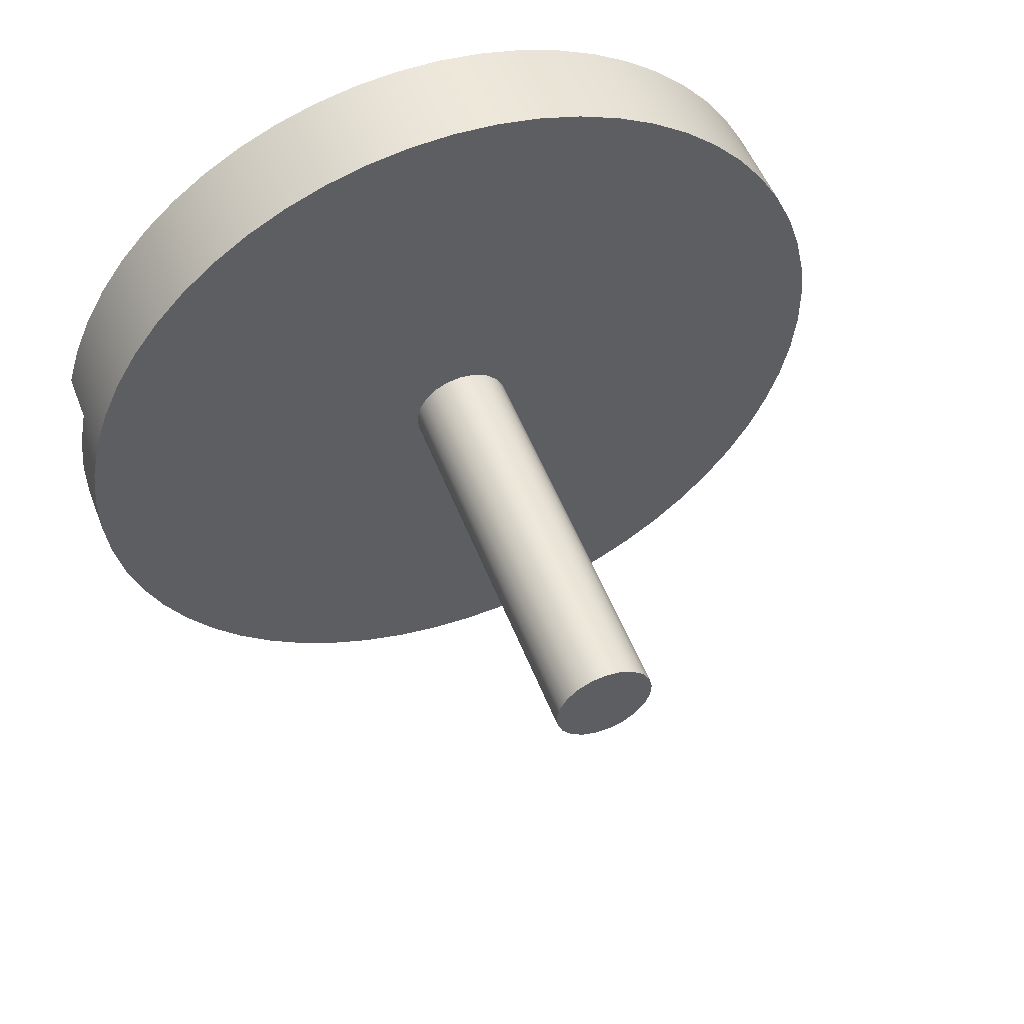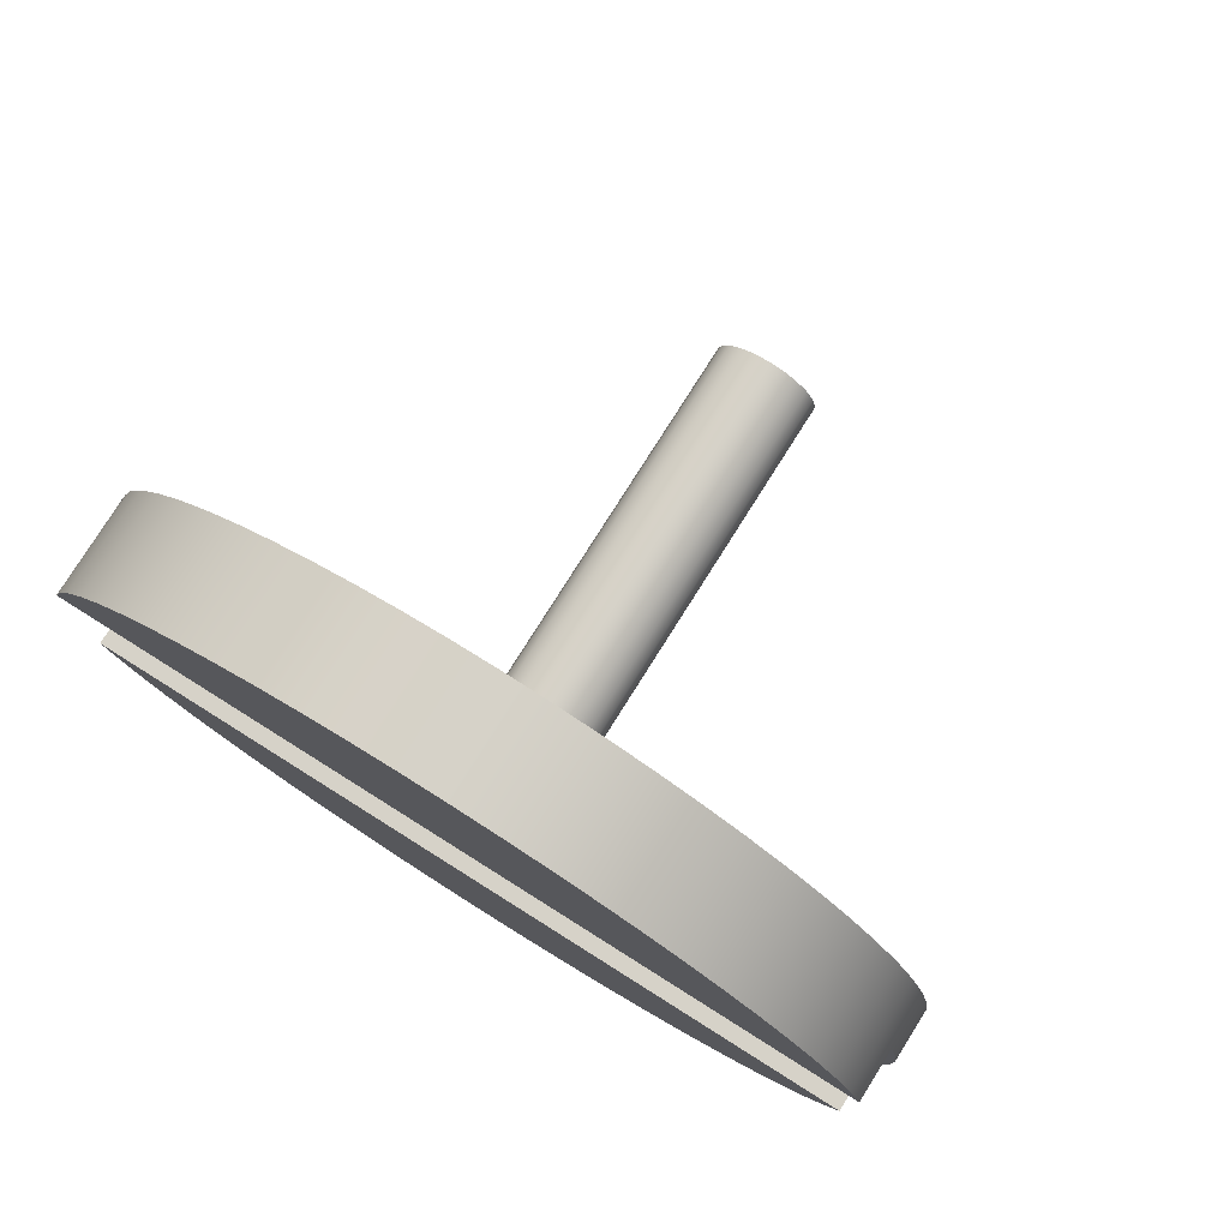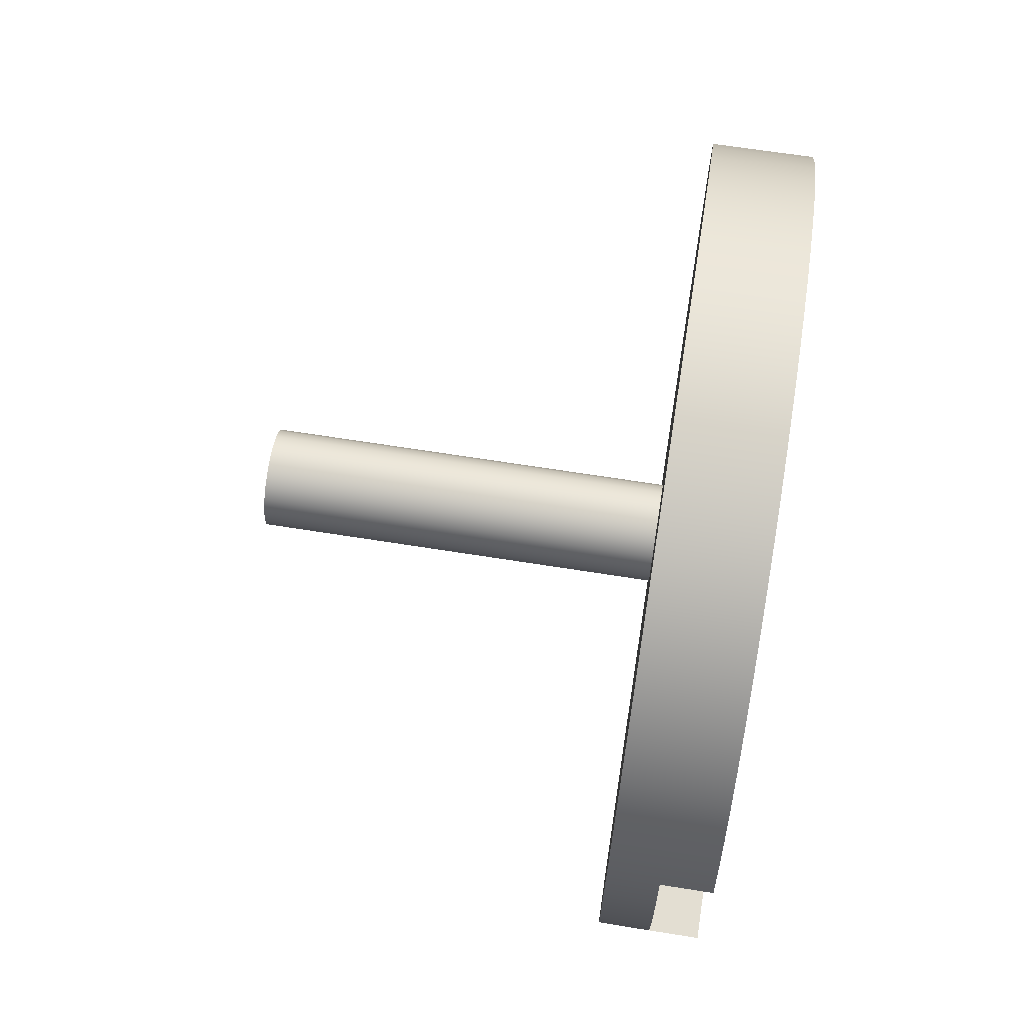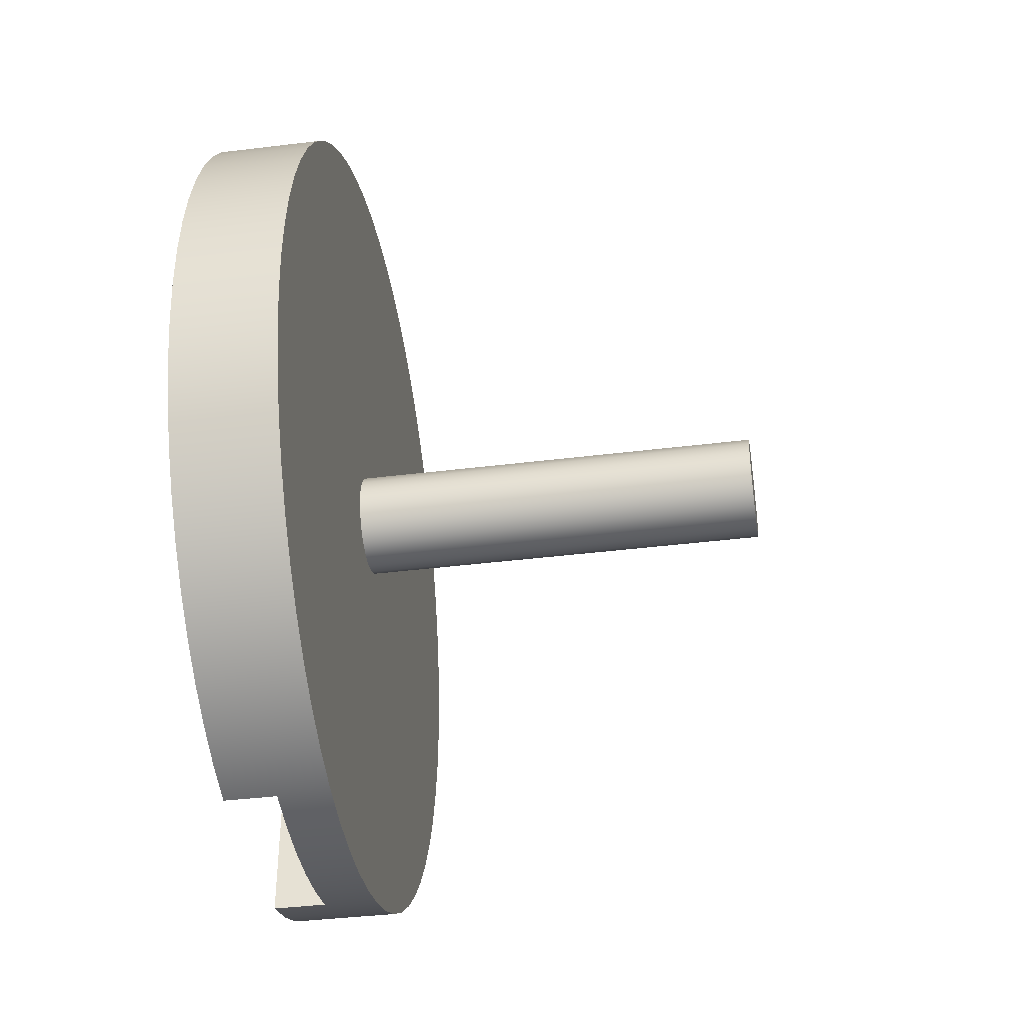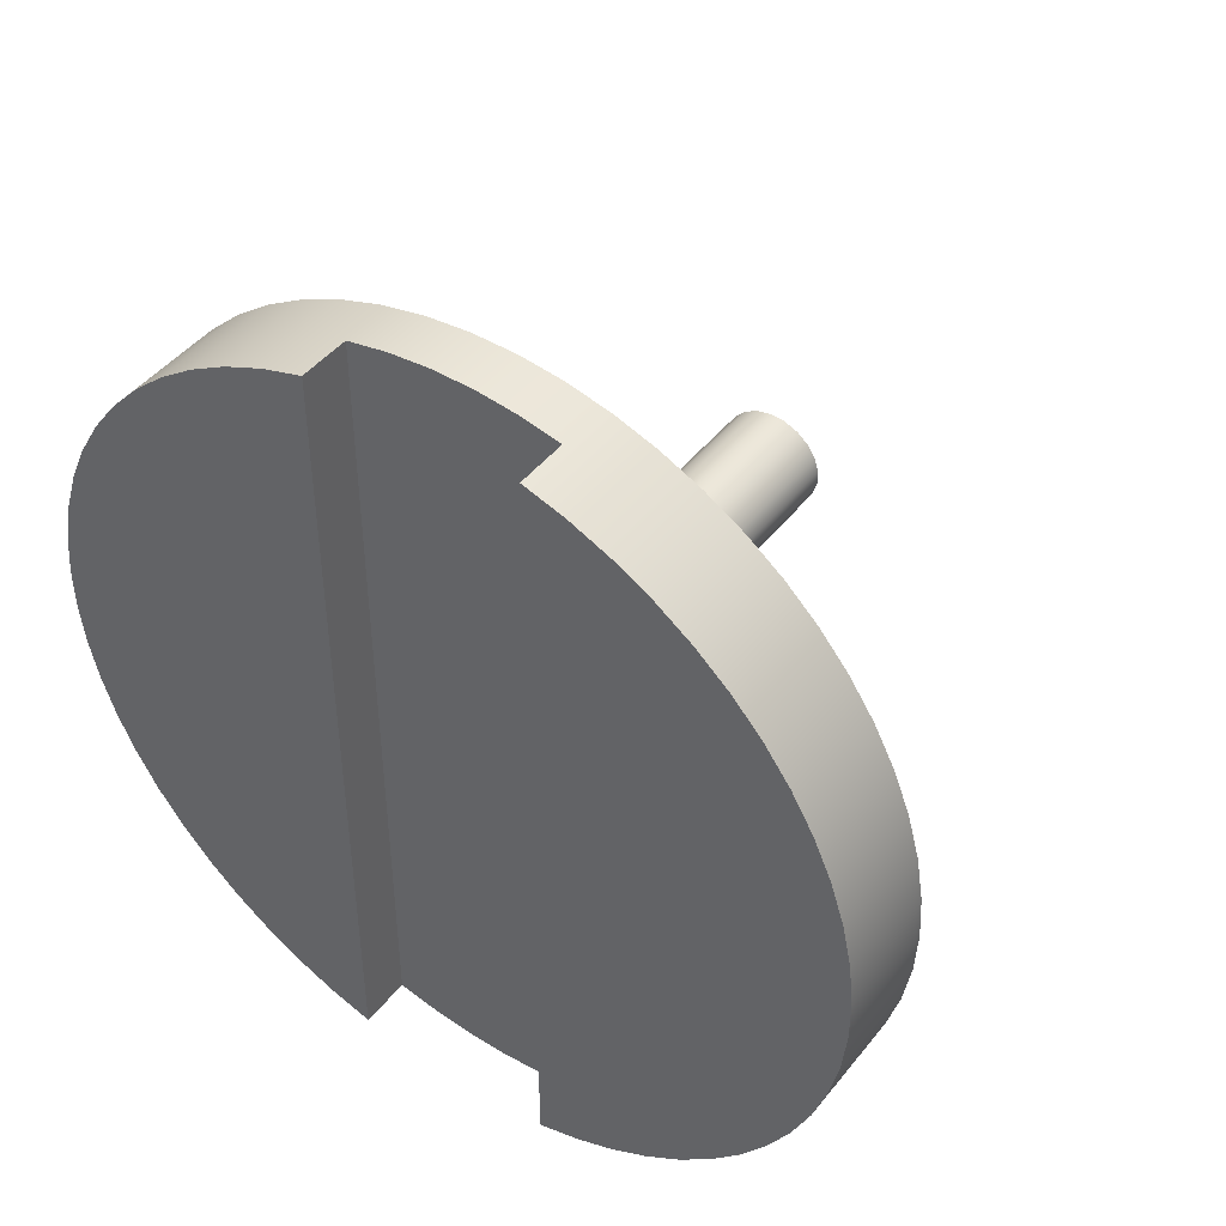
<metadata>
{"format":"obj","ext":"obj","renderer":"f3d","projection":"perspective","resolution":1024,"background":"white","views":[{"elev":53.1,"azim":-111.1,"up":"+Z"},{"elev":77.9,"azim":122.2,"up":"+Z"},{"elev":67.7,"azim":9.0,"up":"+Z"},{"elev":-39.2,"azim":-171.1,"up":"+Y"},{"elev":44.8,"azim":125.7,"up":"+Y"}]}
</metadata>
<code>
v 4.5 -143.9 -59.01
v 4.5 -136.1 -59.01
v 5 -136.1 -59.01
v 5 -143.9 -59.01
v 4.5 -143.9 -59.01
v 5 -143.9 -59.01
v 5 -143.7 -58.6
v 5 -143.6 -58.22
v 5 -143.4 -57.85
v 5 -143.1 -57.5
v 5 -142.8 -57.19
v 5 -142.5 -56.91
v 5 -142.2 -56.66
v 5 -141.8 -56.44
v 5 -141.4 -56.27
v 5 -141 -56.14
v 5 -140.6 -56.05
v 5 -140.2 -56.01
v 5 -139.8 -56.01
v 5 -139.4 -56.05
v 5 -139 -56.14
v 5 -138.6 -56.27
v 5 -138.2 -56.44
v 5 -137.8 -56.66
v 5 -137.5 -56.91
v 5 -137.2 -57.19
v 5 -136.9 -57.5
v 5 -136.6 -57.85
v 5 -136.4 -58.22
v 5 -136.3 -58.6
v 5 -136.1 -59.01
v 4.5 -136.1 -59.01
v 4.5 -136 -59.4
v 4.5 -136 -59.8
v 4.5 -136 -60.2
v 4.5 -136 -60.6
v 4.5 -136.1 -60.99
v 5 -136.1 -60.99
v 5 -136.3 -61.4
v 5 -136.4 -61.78
v 5 -136.6 -62.15
v 5 -136.9 -62.5
v 5 -137.2 -62.81
v 5 -137.5 -63.09
v 5 -137.8 -63.34
v 5 -138.2 -63.56
v 5 -138.6 -63.73
v 5 -139 -63.86
v 5 -139.4 -63.95
v 5 -139.8 -63.99
v 5 -140.2 -63.99
v 5 -140.6 -63.95
v 5 -141 -63.86
v 5 -141.4 -63.73
v 5 -141.8 -63.56
v 5 -142.2 -63.34
v 5 -142.5 -63.09
v 5 -142.8 -62.81
v 5 -143.1 -62.5
v 5 -143.4 -62.15
v 5 -143.6 -61.78
v 5 -143.7 -61.4
v 5 -143.9 -60.99
v 4.5 -143.9 -60.99
v 4.5 -144 -60.6
v 4.5 -144 -60.2
v 4.5 -144 -59.8
v 4.5 -144 -59.4
v 4 -140 -56
v 4 -140.4 -56.02
v 4 -140.9 -56.09
v 4 -141.3 -56.21
v 4 -141.7 -56.37
v 4 -142.1 -56.57
v 4 -142.4 -56.82
v 4 -142.8 -57.1
v 4 -143 -57.41
v 4 -143.3 -57.76
v 4 -143.5 -58.13
v 4 -143.7 -58.52
v 4 -143.9 -58.93
v 4 -143.9 -59.35
v 4 -144 -59.78
v 4 -144 -60.22
v 4 -143.9 -60.65
v 4 -143.9 -61.07
v 4 -143.7 -61.48
v 4 -143.5 -61.87
v 4 -143.3 -62.24
v 4 -143 -62.59
v 4 -142.8 -62.9
v 4 -142.4 -63.18
v 4 -142.1 -63.43
v 4 -141.7 -63.63
v 4 -141.3 -63.79
v 4 -140.9 -63.91
v 4 -140.4 -63.98
v 4 -140 -64
v 4 -139.6 -63.98
v 4 -139.1 -63.91
v 4 -138.7 -63.79
v 4 -138.3 -63.63
v 4 -137.9 -63.43
v 4 -137.6 -63.18
v 4 -137.2 -62.9
v 4 -137 -62.59
v 4 -136.7 -62.24
v 4 -136.5 -61.87
v 4 -136.3 -61.48
v 4 -136.1 -61.07
v 4 -136.1 -60.65
v 4 -136 -60.22
v 4 -136 -59.78
v 4 -136.1 -59.35
v 4 -136.1 -58.93
v 4 -136.3 -58.52
v 4 -136.5 -58.13
v 4 -136.7 -57.76
v 4 -137 -57.41
v 4 -137.2 -57.1
v 4 -137.6 -56.82
v 4 -137.9 -56.57
v 4 -138.3 -56.37
v 4 -138.7 -56.21
v 4 -139.1 -56.09
v 4 -139.6 -56.02
v 5 -140.2 -56.01
v 4 -140 -56
v 5 -136.1 -59.01
v 5 -136.3 -58.6
v 5 -136.4 -58.22
v 5 -136.6 -57.85
v 5 -136.9 -57.5
v 5 -137.2 -57.19
v 5 -137.5 -56.91
v 5 -137.8 -56.66
v 5 -138.2 -56.44
v 5 -138.6 -56.27
v 5 -139 -56.14
v 5 -139.4 -56.05
v 5 -139.8 -56.01
v 5 -140.2 -56.01
v 5 -140.6 -56.05
v 5 -141 -56.14
v 5 -141.4 -56.27
v 5 -141.8 -56.44
v 5 -142.2 -56.66
v 5 -142.5 -56.91
v 5 -142.8 -57.19
v 5 -143.1 -57.5
v 5 -143.4 -57.85
v 5 -143.6 -58.22
v 5 -143.7 -58.6
v 5 -143.9 -59.01
v 0 -140 -59.5
v 0 -139.9 -59.52
v 0 -139.7 -59.59
v 0 -139.6 -59.69
v 0 -139.5 -59.82
v 0 -139.5 -59.96
v 0 -139.5 -60.11
v 0 -139.6 -60.25
v 0 -139.7 -60.37
v 0 -139.8 -60.45
v 0 -139.9 -60.49
v 0 -140.1 -60.49
v 0 -140.2 -60.45
v 0 -140.3 -60.37
v 0 -140.4 -60.25
v 0 -140.5 -60.11
v 0 -140.5 -59.96
v 0 -140.5 -59.82
v 0 -140.4 -59.69
v 0 -140.3 -59.59
v 0 -140.1 -59.52
v 4.5 -136.1 -60.99
v 4.5 -143.9 -60.99
v 5 -143.9 -60.99
v 5 -136.1 -60.99
v 4 -140 -56
v 4 -139.6 -56.02
v 4 -139.1 -56.09
v 4 -138.7 -56.21
v 4 -138.3 -56.37
v 4 -137.9 -56.57
v 4 -137.6 -56.82
v 4 -137.2 -57.1
v 4 -137 -57.41
v 4 -136.7 -57.76
v 4 -136.5 -58.13
v 4 -136.3 -58.52
v 4 -136.1 -58.93
v 4 -136.1 -59.35
v 4 -136 -59.78
v 4 -136 -60.22
v 4 -136.1 -60.65
v 4 -136.1 -61.07
v 4 -136.3 -61.48
v 4 -136.5 -61.87
v 4 -136.7 -62.24
v 4 -137 -62.59
v 4 -137.2 -62.9
v 4 -137.6 -63.18
v 4 -137.9 -63.43
v 4 -138.3 -63.63
v 4 -138.7 -63.79
v 4 -139.1 -63.91
v 4 -139.6 -63.98
v 4 -140 -64
v 4 -140.4 -63.98
v 4 -140.9 -63.91
v 4 -141.3 -63.79
v 4 -141.7 -63.63
v 4 -142.1 -63.43
v 4 -142.4 -63.18
v 4 -142.8 -62.9
v 4 -143 -62.59
v 4 -143.3 -62.24
v 4 -143.5 -61.87
v 4 -143.7 -61.48
v 4 -143.9 -61.07
v 4 -143.9 -60.65
v 4 -144 -60.22
v 4 -144 -59.78
v 4 -143.9 -59.35
v 4 -143.9 -58.93
v 4 -143.7 -58.52
v 4 -143.5 -58.13
v 4 -143.3 -57.76
v 4 -143 -57.41
v 4 -142.8 -57.1
v 4 -142.4 -56.82
v 4 -142.1 -56.57
v 4 -141.7 -56.37
v 4 -141.3 -56.21
v 4 -140.9 -56.09
v 4 -140.4 -56.02
v 4 -140 -59.5
v 4 -140.1 -59.52
v 4 -140.3 -59.59
v 4 -140.4 -59.69
v 4 -140.5 -59.82
v 4 -140.5 -59.96
v 4 -140.5 -60.11
v 4 -140.4 -60.25
v 4 -140.3 -60.37
v 4 -140.2 -60.45
v 4 -140.1 -60.49
v 4 -139.9 -60.49
v 4 -139.8 -60.45
v 4 -139.7 -60.37
v 4 -139.6 -60.25
v 4 -139.5 -60.11
v 4 -139.5 -59.96
v 4 -139.5 -59.82
v 4 -139.6 -59.69
v 4 -139.7 -59.59
v 4 -139.9 -59.52
v 5 -143.9 -60.99
v 5 -143.7 -61.4
v 5 -143.6 -61.78
v 5 -143.4 -62.15
v 5 -143.1 -62.5
v 5 -142.8 -62.81
v 5 -142.5 -63.09
v 5 -142.2 -63.34
v 5 -141.8 -63.56
v 5 -141.4 -63.73
v 5 -141 -63.86
v 5 -140.6 -63.95
v 5 -140.2 -63.99
v 5 -139.8 -63.99
v 5 -139.4 -63.95
v 5 -139 -63.86
v 5 -138.6 -63.73
v 5 -138.2 -63.56
v 5 -137.8 -63.34
v 5 -137.5 -63.09
v 5 -137.2 -62.81
v 5 -136.9 -62.5
v 5 -136.6 -62.15
v 5 -136.4 -61.78
v 5 -136.3 -61.4
v 5 -136.1 -60.99
v 4.5 -143.9 -60.99
v 4.5 -136.1 -60.99
v 4.5 -136 -60.6
v 4.5 -136 -60.2
v 4.5 -136 -59.8
v 4.5 -136 -59.4
v 4.5 -136.1 -59.01
v 4.5 -143.9 -59.01
v 4.5 -144 -59.4
v 4.5 -144 -59.8
v 4.5 -144 -60.2
v 4.5 -144 -60.6
v 4 -140 -59.5
v 4 -139.9 -59.52
v 4 -139.7 -59.59
v 4 -139.6 -59.69
v 4 -139.5 -59.82
v 4 -139.5 -59.96
v 4 -139.5 -60.11
v 4 -139.6 -60.25
v 4 -139.7 -60.37
v 4 -139.8 -60.45
v 4 -139.9 -60.49
v 4 -140.1 -60.49
v 4 -140.2 -60.45
v 4 -140.3 -60.37
v 4 -140.4 -60.25
v 4 -140.5 -60.11
v 4 -140.5 -59.96
v 4 -140.5 -59.82
v 4 -140.4 -59.69
v 4 -140.3 -59.59
v 4 -140.1 -59.52
v 0 -140 -59.5
v 0 -140.1 -59.52
v 0 -140.3 -59.59
v 0 -140.4 -59.69
v 0 -140.5 -59.82
v 0 -140.5 -59.96
v 0 -140.5 -60.11
v 0 -140.4 -60.25
v 0 -140.3 -60.37
v 0 -140.2 -60.45
v 0 -140.1 -60.49
v 0 -139.9 -60.49
v 0 -139.8 -60.45
v 0 -139.7 -60.37
v 0 -139.6 -60.25
v 0 -139.5 -60.11
v 0 -139.5 -59.96
v 0 -139.5 -59.82
v 0 -139.6 -59.69
v 0 -139.7 -59.59
v 0 -139.9 -59.52
v 0 -140 -59.5
v 4 -140 -59.5
f 1 2 4
f 4 2 3
f 6 81 5
f 5 81 82
f 5 82 68
f 68 82 83
f 68 83 67
f 67 83 66
f 66 83 84
f 66 84 65
f 65 84 85
f 65 85 64
f 64 85 86
f 64 86 63
f 63 86 62
f 62 86 87
f 62 87 61
f 61 87 88
f 61 88 60
f 60 88 89
f 60 89 59
f 59 89 90
f 59 90 58
f 58 90 91
f 58 91 57
f 57 91 92
f 57 92 56
f 56 92 93
f 56 93 55
f 55 93 94
f 55 94 54
f 54 94 95
f 54 95 53
f 53 95 96
f 53 96 52
f 52 96 97
f 52 97 51
f 51 97 98
f 51 98 50
f 50 98 99
f 50 99 49
f 49 99 100
f 49 100 48
f 48 100 101
f 48 101 47
f 47 101 102
f 47 102 46
f 46 102 103
f 46 103 45
f 45 103 104
f 45 104 44
f 44 104 105
f 44 105 43
f 43 105 106
f 43 106 42
f 42 106 107
f 42 107 41
f 41 107 108
f 41 108 40
f 40 108 109
f 40 109 39
f 39 109 110
f 39 110 38
f 38 110 37
f 37 110 111
f 37 111 36
f 36 111 112
f 36 112 35
f 35 112 34
f 34 112 113
f 34 113 33
f 33 113 114
f 33 114 32
f 32 114 115
f 32 115 31
f 31 115 30
f 30 115 116
f 30 116 29
f 29 116 117
f 29 117 28
f 28 117 118
f 28 118 27
f 27 118 119
f 27 119 26
f 26 119 120
f 26 120 25
f 25 120 121
f 25 121 24
f 24 121 122
f 24 122 23
f 23 122 123
f 23 123 22
f 22 123 124
f 22 124 21
f 21 124 125
f 21 125 20
f 20 125 126
f 20 126 19
f 19 126 128
f 19 128 18
f 127 69 70
f 127 70 17
f 17 70 71
f 17 71 16
f 16 71 72
f 16 72 15
f 15 72 73
f 15 73 14
f 14 73 74
f 14 74 13
f 13 74 75
f 13 75 12
f 12 75 76
f 12 76 11
f 11 76 77
f 11 77 10
f 10 77 78
f 10 78 9
f 9 78 79
f 9 79 8
f 8 79 80
f 8 80 7
f 7 80 81
f 7 81 6
f 129 130 154
f 154 130 153
f 153 130 152
f 152 130 131
f 152 131 151
f 151 131 132
f 151 132 150
f 150 132 133
f 150 133 149
f 149 133 134
f 149 134 148
f 148 134 135
f 148 135 147
f 147 135 136
f 147 136 146
f 146 136 137
f 146 137 145
f 145 137 138
f 145 138 144
f 144 138 139
f 144 139 143
f 143 139 140
f 143 140 142
f 142 140 141
f 156 165 155
f 155 165 166
f 155 166 175
f 175 166 167
f 175 167 174
f 174 167 168
f 174 168 173
f 173 168 169
f 173 169 172
f 172 169 170
f 172 170 171
f 165 156 164
f 164 156 157
f 164 157 163
f 163 157 158
f 163 158 162
f 162 158 159
f 162 159 161
f 161 159 160
f 176 177 179
f 179 177 178
f 237 180 238
f 238 180 181
f 238 181 258
f 258 181 182
f 258 182 183
f 183 184 258
f 258 184 257
f 257 184 185
f 257 185 186
f 186 187 257
f 257 187 256
f 256 187 188
f 256 188 189
f 189 190 256
f 256 190 255
f 255 190 191
f 255 191 192
f 255 192 254
f 254 192 193
f 254 193 194
f 194 195 254
f 254 195 253
f 253 195 196
f 253 196 197
f 197 198 253
f 253 198 252
f 252 198 199
f 252 199 200
f 200 201 252
f 252 201 251
f 251 201 202
f 251 202 203
f 251 203 250
f 250 203 204
f 250 204 205
f 205 206 250
f 250 206 249
f 249 206 207
f 249 207 208
f 208 209 249
f 249 209 248
f 248 209 210
f 248 210 211
f 211 212 248
f 248 212 247
f 247 212 213
f 247 213 214
f 214 215 247
f 247 215 246
f 246 215 216
f 246 216 217
f 246 217 245
f 245 217 218
f 245 218 219
f 219 220 245
f 245 220 244
f 244 220 221
f 244 221 222
f 222 223 244
f 244 223 243
f 243 223 224
f 243 224 225
f 225 226 243
f 243 226 242
f 242 226 227
f 242 227 228
f 242 228 241
f 241 228 229
f 241 229 230
f 230 231 241
f 241 231 240
f 240 231 232
f 240 232 233
f 233 234 240
f 240 234 239
f 239 234 235
f 239 235 236
f 236 237 239
f 239 237 238
f 284 259 283
f 283 259 260
f 283 260 261
f 283 261 282
f 282 261 262
f 282 262 281
f 281 262 263
f 281 263 280
f 280 263 264
f 280 264 279
f 279 264 265
f 279 265 278
f 278 265 266
f 278 266 277
f 277 266 267
f 277 267 276
f 276 267 268
f 276 268 275
f 275 268 269
f 275 269 274
f 274 269 270
f 274 270 273
f 273 270 271
f 273 271 272
f 286 287 285
f 285 287 296
f 296 287 288
f 296 288 295
f 295 288 289
f 295 289 294
f 294 289 293
f 293 289 290
f 293 290 292
f 292 290 291
f 298 338 297
f 297 338 339
f 340 318 317
f 317 318 319
f 317 319 316
f 316 319 320
f 316 320 315
f 315 320 321
f 315 321 314
f 314 321 322
f 314 322 313
f 313 322 323
f 313 323 312
f 312 323 324
f 312 324 311
f 311 324 325
f 311 325 310
f 310 325 326
f 310 326 309
f 309 326 327
f 309 327 308
f 308 327 328
f 308 328 307
f 307 328 329
f 307 329 306
f 306 329 330
f 306 330 305
f 305 330 331
f 305 331 304
f 304 331 332
f 304 332 303
f 303 332 333
f 303 333 302
f 302 333 334
f 302 334 301
f 301 334 335
f 301 335 300
f 300 335 336
f 300 336 299
f 299 336 337
f 299 337 298
f 298 337 338

</code>
